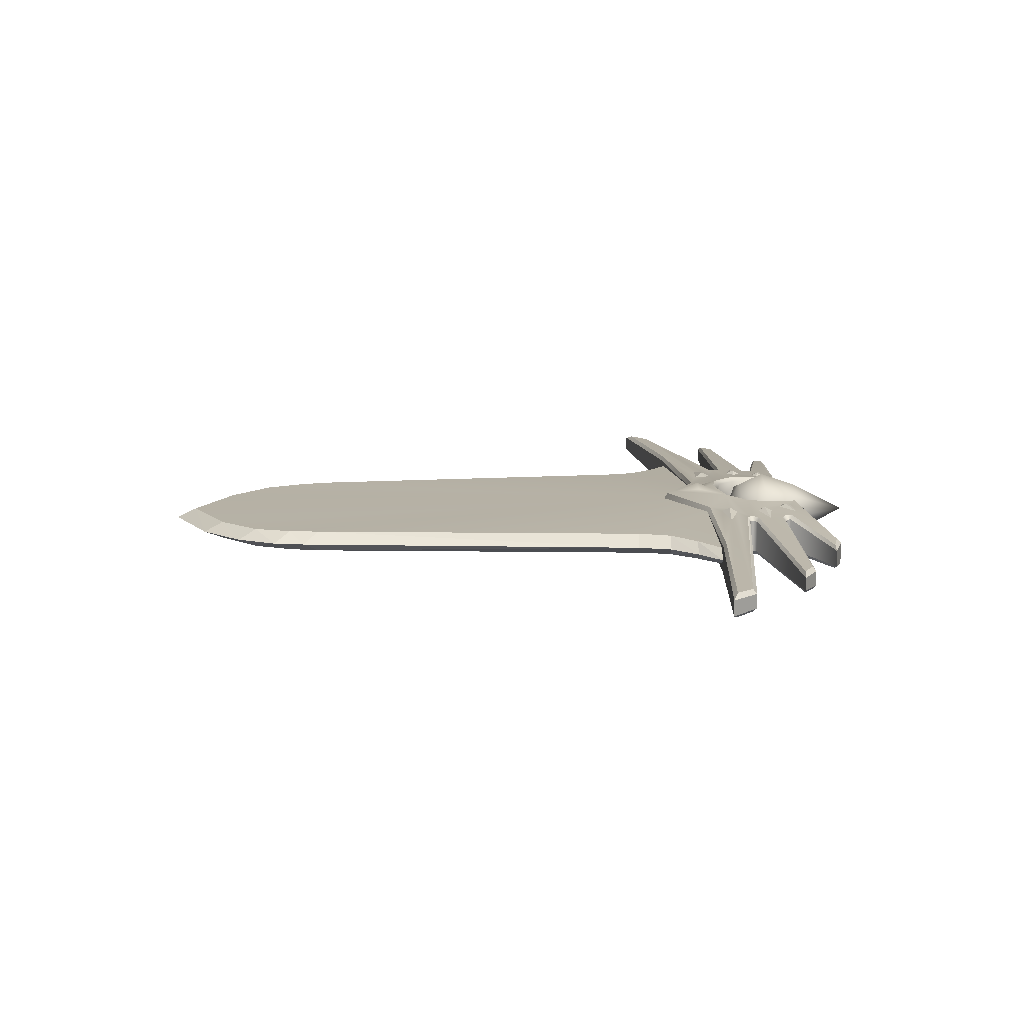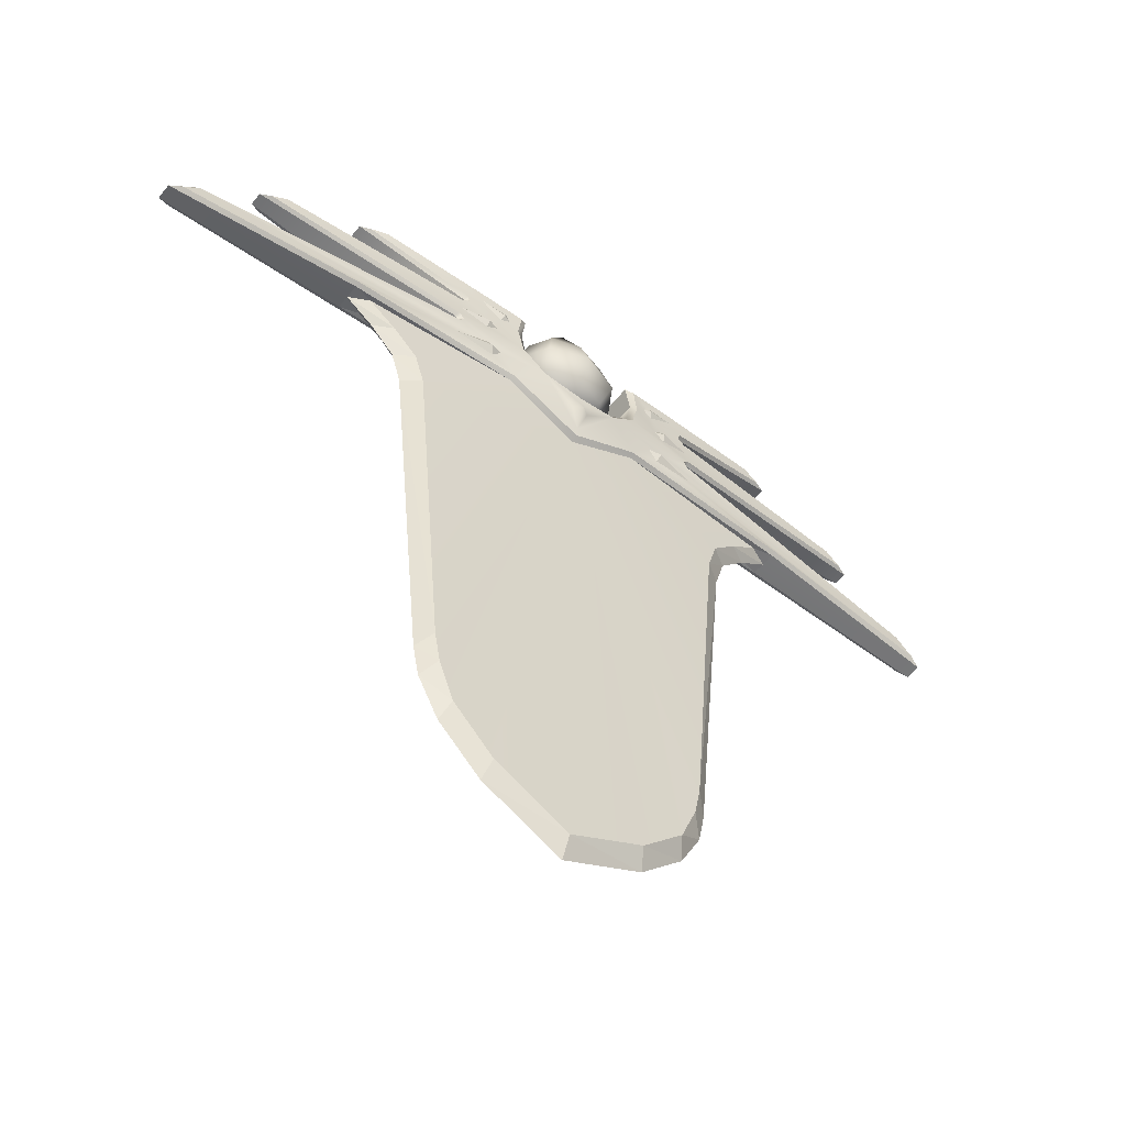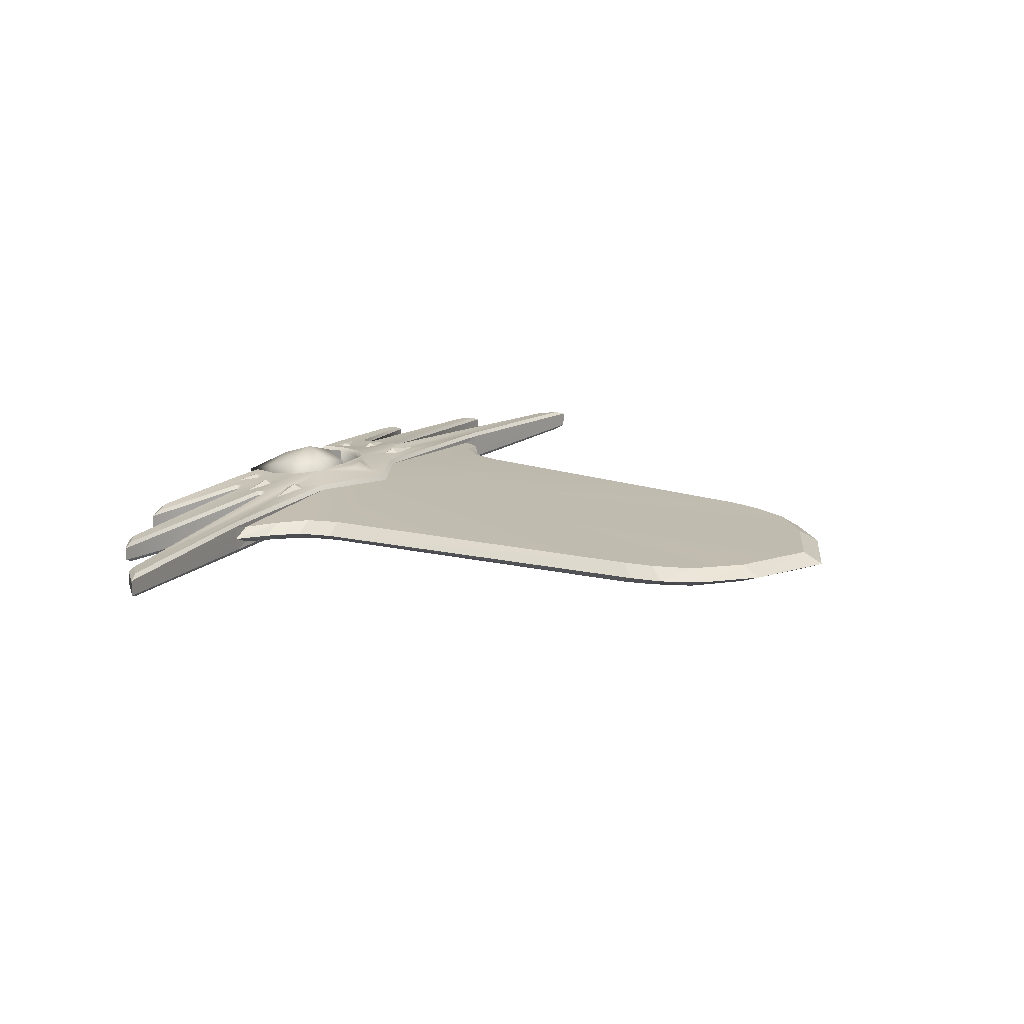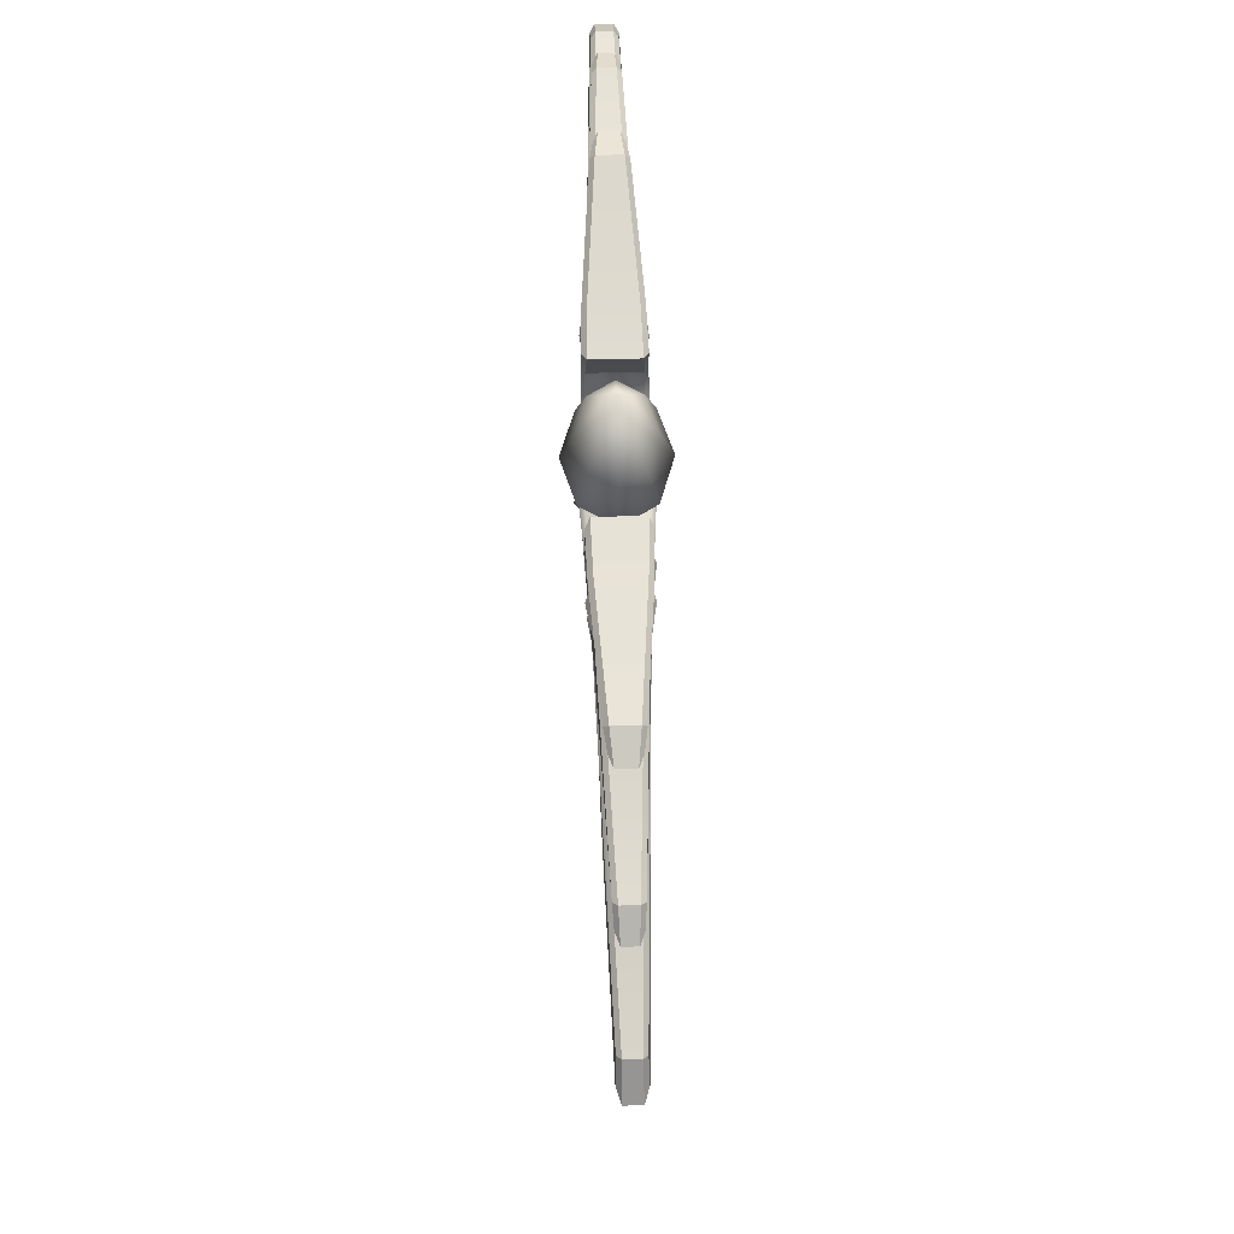
<metadata>
{"format":"obj","ext":"obj","renderer":"f3d","projection":"perspective","resolution":1024,"background":"white","views":[{"elev":12.1,"azim":86.7,"up":"+Z"},{"elev":-53.8,"azim":-37.6,"up":"+Y"},{"elev":15.8,"azim":-58.9,"up":"+Z"},{"elev":66.7,"azim":88.6,"up":"+Y"}]}
</metadata>
<code>
g default
v -39.99 704.9 14.25
v -62.71 706.1 13.54
v -128.8 713.1 8.808
v -139 710.1 7.231
v -75.41 696.3 12.07
v -74.55 692 12.07
v -78.72 689.7 11.55
v -191.1 685.3 6.846
v -200.7 679.3 6.234
v -81.1 673.9 12
v -77.58 670.4 12.34
v -79.23 667 12.17
v -240.3 641.6 6.606
v -250.2 631.5 6.99
v -143.4 642.6 10.2
v -0 626.5 12.08
v -0 657 16.97
v -23.87 662.2 15.31
v -38.52 674.5 14.58
v -42.35 690.3 14.2
v -40.9 648.9 10.59
v -51.86 659.8 12.18
v -57.39 654 11.5
v -80.97 656.3 10.59
v -61.25 663.5 11.6
v -62.31 676.7 12.79
v -79.78 681.7 11.48
v -61.52 685.5 12.47
v -56.16 680.6 13
v -53.53 692.5 13.11
v -67.31 700.4 12.85
v -50.38 699.9 13.53
v -47.75 695.4 13.45
v -59.28 658.7 14.16
v -61.92 680.8 14.85
v -52.08 696.3 14.81
v -257.3 628.4 4.625
v -144 640.9 7.836
v -129.3 715.8 6.443
v -145.1 709.9 4.866
v -76.89 695.1 9.701
v -192.9 687.1 4.481
v -206.8 678.3 3.869
v -82.4 672.5 9.639
v -0 660.2 14.69
v -22.58 665.3 13.24
v -35.71 676.1 12.22
v -61.89 708.6 11.17
v -77.45 692.6 9.709
v -80 691.6 9.185
v -80.21 670.2 9.974
v -38.58 690.6 12.68
v -242.6 643.6 4.241
v -81.97 668.1 9.801
v -257.3 628.4 -4.486
v -144 640.9 -7.697
v -129.3 715.8 -6.304
v -145.1 709.9 -4.728
v -76.89 695.1 -9.562
v -192.9 687.1 -4.342
v -206.8 678.3 -3.73
v -82.4 672.5 -9.5
v -0 626.5 -11.94
v -61.89 708.6 -11.04
v -77.45 692.6 -9.57
v -80 691.6 -9.047
v -80.21 670.2 -9.835
v -242.6 643.6 -4.102
v -81.97 668.1 -9.662
v -39.99 704.9 -14.11
v -62.71 706.1 -13.4
v -128.8 713.1 -8.669
v -139 710.1 -7.092
v -75.41 696.3 -11.93
v -74.55 692 -11.93
v -78.72 689.7 -11.41
v -191.1 685.3 -6.707
v -200.7 679.3 -6.095
v -81.1 673.9 -11.86
v -77.58 670.4 -12.2
v -79.23 667 -12.03
v -240.3 641.6 -6.467
v -250.2 631.5 -6.851
v -143.4 642.6 -10.06
v -0 657 -16.83
v -23.87 662.2 -15.18
v -38.52 674.5 -14.45
v -42.35 690.3 -14.06
v -40.9 648.9 -10.45
v -51.86 659.8 -12.04
v -57.39 654 -11.36
v -80.97 656.3 -10.45
v -61.25 663.5 -11.46
v -62.31 676.7 -12.65
v -79.78 681.7 -11.34
v -61.52 685.5 -12.33
v -56.16 680.6 -12.86
v -53.53 692.5 -12.97
v -67.31 700.4 -12.71
v -50.38 699.9 -13.4
v -47.75 695.4 -13.31
v -59.28 658.7 -14.03
v -61.92 680.8 -14.71
v -52.08 696.3 -14.67
v -0 660.2 -14.55
v -22.58 665.3 -13.1
v -35.71 676.1 -12.08
v -38.58 690.6 -12.54
v -0 665.7 0.2023
v -0 674.4 -16.84
v -0 674.4 17.25
v -16.72 674.1 12.26
v -23.84 674 0.2023
v -16.72 674.1 -11.85
v -0 689.7 -23.9
v -0 689.7 24.31
v -22.07 689.2 17.25
v -32.15 689 0.2023
v -22.07 689.2 -16.84
v -0 710.5 -16.84
v -0 710.5 17.25
v -17.57 710.1 12.26
v -24.69 710 0.2023
v -17.57 710.1 -11.85
v -0 744 0.2023
v -41.74 647.1 7.836
v -41.74 647.1 -7.727
v -0 624.3 8.451
v -0 624.3 -8.343
v -35.9 707.4 11.93
v -35.9 707.4 -11.79
v -0 652.7 16.32
v -0 646.4 18.72
v -0 631.9 13.11
v -4.97 646.9 15.37
v -0 652.7 -15.98
v -0 646.3 -18.35
v -0 632 -13.18
v -4.944 646.8 -15.04
v -144.4 640.8 -0.1681
v -132.9 641.7 -4.913
v -132.9 641.7 4.99
v -127.8 629.1 -0.4406
v -113 613.9 -0.4406
v -107.2 594.2 -0.4406
v -86.15 386.3 -0.4406
v -82.56 367.9 -0.4406
v -70.46 345 -0.4406
v -45.81 321.3 -0.4406
v -0 299.3 -0.4406
v -116.5 629.2 5.495
v -102.3 614.5 5.932
v -96.73 595.5 6.104
v -78.89 395.1 6.071
v -75.44 377.4 5.82
v -66.6 355.4 5.506
v -42.87 332.5 5.187
v -0 311.3 5.313
v -116.5 629.2 -5.417
v -102.3 614.5 -5.854
v -96.73 595.5 -6.027
v -78.89 395.1 -5.993
v -75.44 377.4 -5.742
v -66.6 355.4 -5.428
v -42.87 332.5 -5.11
v -0 311.3 -5.235
v 39.99 704.9 14.25
v 62.71 706.1 13.54
v 128.8 713.1 8.808
v 139 710.1 7.231
v 75.41 696.3 12.07
v 74.55 692 12.07
v 78.72 689.7 11.55
v 191.1 685.3 6.846
v 200.7 679.3 6.234
v 81.1 673.9 12
v 77.58 670.4 12.34
v 79.23 667 12.17
v 240.3 641.6 6.606
v 250.2 631.5 6.99
v 143.4 642.6 10.2
v 23.87 662.2 15.31
v 38.52 674.5 14.58
v 42.35 690.3 14.2
v 40.9 648.9 10.59
v 51.86 659.8 12.18
v 57.39 654 11.5
v 80.97 656.3 10.59
v 61.25 663.5 11.6
v 62.31 676.7 12.79
v 79.78 681.7 11.48
v 61.52 685.5 12.47
v 56.16 680.6 13
v 53.53 692.5 13.11
v 67.31 700.4 12.85
v 50.38 699.9 13.53
v 47.75 695.4 13.45
v 59.28 658.7 14.16
v 61.92 680.8 14.85
v 52.08 696.3 14.81
v 257.3 628.4 4.625
v 144 640.9 7.836
v 129.3 715.8 6.443
v 145.1 709.9 4.866
v 76.89 695.1 9.701
v 192.9 687.1 4.481
v 206.8 678.3 3.869
v 82.4 672.5 9.639
v 22.58 665.3 13.24
v 35.71 676.1 12.22
v 61.89 708.6 11.17
v 77.45 692.6 9.709
v 80 691.6 9.185
v 80.21 670.2 9.974
v 38.58 690.6 12.68
v 242.6 643.6 4.241
v 81.97 668.1 9.801
v 257.3 628.4 -4.486
v 144 640.9 -7.697
v 129.3 715.8 -6.304
v 145.1 709.9 -4.728
v 76.89 695.1 -9.562
v 192.9 687.1 -4.342
v 206.8 678.3 -3.73
v 82.4 672.5 -9.5
v 61.89 708.6 -11.04
v 77.45 692.6 -9.57
v 80 691.6 -9.047
v 80.21 670.2 -9.835
v 242.6 643.6 -4.102
v 81.97 668.1 -9.662
v 39.99 704.9 -14.11
v 62.71 706.1 -13.4
v 128.8 713.1 -8.669
v 139 710.1 -7.092
v 75.41 696.3 -11.93
v 74.55 692 -11.93
v 78.72 689.7 -11.41
v 191.1 685.3 -6.707
v 200.7 679.3 -6.095
v 81.1 673.9 -11.86
v 77.58 670.4 -12.2
v 79.23 667 -12.03
v 240.3 641.6 -6.467
v 250.2 631.5 -6.851
v 143.4 642.6 -10.06
v 23.87 662.2 -15.18
v 38.52 674.5 -14.45
v 42.35 690.3 -14.06
v 40.9 648.9 -10.45
v 51.86 659.8 -12.04
v 57.39 654 -11.36
v 80.97 656.3 -10.45
v 61.25 663.5 -11.46
v 62.31 676.7 -12.65
v 79.78 681.7 -11.34
v 61.52 685.5 -12.33
v 56.16 680.6 -12.86
v 53.53 692.5 -12.97
v 67.31 700.4 -12.71
v 50.38 699.9 -13.4
v 47.75 695.4 -13.31
v 59.28 658.7 -14.03
v 61.92 680.8 -14.71
v 52.08 696.3 -14.67
v 22.58 665.3 -13.1
v 35.71 676.1 -12.08
v 38.58 690.6 -12.54
v 16.72 674.1 12.26
v 23.84 674 0.2023
v 16.72 674.1 -11.85
v 22.07 689.2 17.25
v 32.15 689 0.2023
v 22.07 689.2 -16.84
v 17.57 710.1 12.26
v 24.69 710 0.2023
v 17.57 710.1 -11.85
v 41.74 647.1 7.836
v 41.74 647.1 -7.727
v 35.9 707.4 11.93
v 35.9 707.4 -11.79
v 4.97 646.9 15.37
v 4.944 646.8 -15.04
v 144.4 640.8 -0.1681
v 132.9 641.7 -4.913
v 132.9 641.7 4.99
v 127.8 629.1 -0.4406
v 113 613.9 -0.4406
v 107.2 594.2 -0.4406
v 86.15 386.3 -0.4406
v 82.56 367.9 -0.4406
v 70.46 345 -0.4406
v 45.81 321.3 -0.4406
v 116.5 629.2 5.495
v 102.3 614.5 5.932
v 96.73 595.5 6.104
v 78.89 395.1 6.071
v 75.44 377.4 5.82
v 66.6 355.4 5.506
v 42.87 332.5 5.187
v 116.5 629.2 -5.417
v 102.3 614.5 -5.854
v 96.73 595.5 -6.027
v 78.89 395.1 -5.993
v 75.44 377.4 -5.742
v 66.6 355.4 -5.428
v 42.87 332.5 -5.11
g GE_Mission_etandard_Kami
f 22 21 18
f 19 26 11
f 30 6 28
f 24 14 15
f 3 4 5
f 31 3 5
f 8 9 10
f 132 17 18
f 11 25 18
f 29 26 19
f 33 29 20
f 18 21 16
f 29 30 28
f 33 30 29
f 32 1 2
f 32 33 1
f 31 32 2
f 31 2 3
f 30 31 5
f 30 5 6
f 7 28 6
f 27 28 7
f 27 7 8
f 27 8 10
f 26 27 10
f 26 10 11
f 20 1 33
f 19 20 29
f 18 19 11
f 23 21 22
f 15 21 23
f 15 23 24
f 13 14 24
f 25 13 24
f 12 13 25
f 18 25 22
f 25 11 12
f 34 24 23
f 23 22 34
f 25 34 22
f 34 25 24
f 35 26 29
f 29 28 35
f 27 35 28
f 35 27 26
f 36 30 33
f 33 32 36
f 31 36 32
f 36 31 30
f 37 38 15
f 15 14 37
f 39 40 4
f 4 3 39
f 40 41 5
f 5 4 40
f 42 43 9
f 9 8 42
f 43 44 10
f 10 9 43
f 45 46 18
f 18 17 45
f 46 47 18
f 48 39 3
f 3 2 48
f 41 49 6
f 6 5 41
f 49 50 7
f 7 6 49
f 50 42 8
f 8 7 50
f 44 51 11
f 11 10 44
f 47 52 20
f 20 19 47
f 19 18 47
f 53 37 14
f 14 13 53
f 54 53 13
f 13 12 54
f 51 54 12
f 12 11 51
f 37 140 38
f 56 37 55
f 39 58 40
f 58 39 57
f 40 59 41
f 59 40 58
f 42 61 43
f 61 42 60
f 43 62 44
f 62 43 61
f 48 57 39
f 57 48 64
f 41 65 49
f 65 41 59
f 49 66 50
f 66 49 65
f 50 60 42
f 60 50 66
f 44 67 51
f 67 44 62
f 53 55 37
f 55 53 68
f 54 68 53
f 68 54 69
f 51 69 54
f 69 51 67
f 89 90 86
f 94 87 80
f 75 98 96
f 83 92 84
f 73 72 74
f 72 99 74
f 78 77 79
f 138 63 86
f 90 93 86
f 94 97 87
f 97 101 88
f 89 86 63
f 98 97 96
f 98 101 97
f 70 101 100
f 70 100 71
f 100 99 71
f 71 99 72
f 99 98 74
f 74 98 75
f 96 76 75
f 96 95 76
f 76 95 77
f 77 95 79
f 95 94 79
f 79 94 80
f 70 88 101
f 88 87 97
f 87 86 80
f 89 91 90
f 89 84 91
f 91 84 92
f 83 82 92
f 82 93 92
f 82 81 93
f 93 81 80
f 80 86 93
f 92 102 91
f 94 103 97
f 96 97 103
f 103 95 96
f 95 103 94
f 98 104 101
f 100 101 104
f 104 99 100
f 99 104 98
f 56 55 84
f 83 84 55
f 58 57 73
f 72 73 57
f 59 58 74
f 73 74 58
f 61 60 78
f 77 78 60
f 62 61 79
f 78 79 61
f 106 105 86
f 85 86 105
f 107 106 86
f 57 64 72
f 71 72 64
f 65 59 75
f 74 75 59
f 66 65 76
f 75 76 65
f 60 66 77
f 76 77 66
f 67 62 80
f 79 80 62
f 108 107 88
f 87 88 107
f 86 87 107
f 55 68 83
f 82 83 68
f 68 69 82
f 81 82 69
f 69 67 81
f 80 81 67
f 109 111 112
f 109 112 113
f 109 113 114
f 109 114 110
f 111 116 117
f 111 117 112
f 112 117 118
f 112 118 113
f 113 118 119
f 113 119 114
f 114 119 115
f 114 115 110
f 116 121 122
f 116 122 117
f 117 122 123
f 117 123 118
f 118 123 124
f 118 124 119
f 119 124 120
f 119 120 115
f 125 122 121
f 125 123 122
f 125 124 123
f 125 120 124
f 92 102 91
f 90 91 102
f 102 93 90
f 93 102 92
f 46 45 105
f 105 106 46
f 47 46 106
f 106 107 47
f 52 47 107
f 107 108 52
f 126 21 15
f 15 38 126
f 89 127 56
f 56 84 89
f 128 16 21
f 21 126 128
f 63 129 127
f 127 89 63
f 130 1 20
f 20 52 130
f 70 131 108
f 108 88 70
f 1 130 48
f 48 2 1
f 130 131 64
f 64 48 130
f 131 70 71
f 71 64 131
f 135 132 18
f 134 135 18
f 16 134 18
f 134 133 135
f 133 132 135
f 85 136 86
f 136 137 139
f 137 138 139
f 139 138 86
f 136 139 86
f 130 52 108
f 130 108 131
f 37 56 140
f 56 127 141
f 141 140 56
f 142 126 38
f 38 140 142
f 126 142 151
f 126 151 152
f 157 158 128
f 156 157 128
f 155 156 128
f 154 155 128
f 153 154 128
f 153 128 126
f 153 126 152
f 140 143 151
f 151 142 140
f 143 144 152
f 152 151 143
f 149 150 158
f 158 157 149
f 148 149 157
f 157 156 148
f 147 148 156
f 156 155 147
f 146 147 155
f 155 154 146
f 145 146 154
f 154 153 145
f 144 145 153
f 153 152 144
f 141 127 159
f 159 127 160
f 166 165 129
f 165 164 129
f 164 163 129
f 163 162 129
f 162 161 129
f 129 161 127
f 127 161 160
f 143 140 159
f 141 159 140
f 144 143 160
f 159 160 143
f 150 149 166
f 165 166 149
f 149 148 165
f 164 165 148
f 148 147 164
f 163 164 147
f 147 146 163
f 162 163 146
f 146 145 162
f 161 162 145
f 145 144 161
f 160 161 144
f 185 186 182
f 190 183 177
f 172 194 192
f 180 188 181
f 170 169 171
f 169 195 171
f 175 174 176
f 17 132 182
f 189 177 182
f 190 193 183
f 193 197 184
f 185 182 16
f 194 193 192
f 194 197 193
f 167 196 168
f 197 196 167
f 196 195 168
f 168 195 169
f 195 194 171
f 171 194 172
f 192 173 172
f 192 191 173
f 173 191 174
f 174 191 176
f 191 190 176
f 176 190 177
f 167 184 197
f 184 183 193
f 183 182 177
f 185 187 186
f 185 181 187
f 187 181 188
f 180 179 188
f 179 189 188
f 179 178 189
f 189 182 186
f 177 189 178
f 188 198 187
f 186 187 198
f 198 189 186
f 189 198 188
f 190 199 193
f 192 193 199
f 199 191 192
f 191 199 190
f 194 200 197
f 196 197 200
f 200 195 196
f 195 200 194
f 202 201 181
f 180 181 201
f 204 203 170
f 169 170 203
f 205 204 171
f 170 171 204
f 207 206 175
f 174 175 206
f 208 207 176
f 175 176 207
f 209 45 182
f 17 182 45
f 210 209 182
f 203 211 169
f 168 169 211
f 212 205 172
f 171 172 205
f 213 212 173
f 172 173 212
f 206 213 174
f 173 174 213
f 214 208 177
f 176 177 208
f 215 210 184
f 183 184 210
f 182 183 210
f 201 216 180
f 179 180 216
f 216 217 179
f 178 179 217
f 217 214 178
f 177 178 214
f 284 201 202
f 201 219 218
f 221 203 204
f 203 221 220
f 222 204 205
f 204 222 221
f 224 206 207
f 206 224 223
f 225 207 208
f 207 225 224
f 220 211 203
f 211 220 226
f 227 205 212
f 205 227 222
f 228 212 213
f 212 228 227
f 223 213 206
f 213 223 228
f 229 208 214
f 208 229 225
f 218 216 201
f 216 218 230
f 230 217 216
f 217 230 231
f 231 214 217
f 214 231 229
f 251 250 247
f 248 255 242
f 259 237 257
f 253 245 246
f 234 235 236
f 260 234 236
f 239 240 241
f 63 138 247
f 254 251 247
f 258 255 248
f 262 258 249
f 247 250 63
f 258 259 257
f 262 259 258
f 262 232 261
f 261 232 233
f 260 261 233
f 260 233 234
f 259 260 236
f 259 236 237
f 238 257 237
f 256 257 238
f 256 238 239
f 256 239 241
f 255 256 241
f 255 241 242
f 249 232 262
f 248 249 258
f 247 248 242
f 252 250 251
f 246 250 252
f 246 252 253
f 244 245 253
f 254 244 253
f 243 244 254
f 243 254 242
f 247 242 254
f 253 263 252
f 264 255 258
f 258 257 264
f 256 264 257
f 264 256 255
f 265 259 262
f 262 261 265
f 260 265 261
f 265 260 259
f 218 219 246
f 246 245 218
f 220 221 235
f 235 234 220
f 221 222 236
f 236 235 221
f 223 224 240
f 240 239 223
f 224 225 241
f 241 240 224
f 105 266 247
f 247 85 105
f 266 267 247
f 226 220 234
f 234 233 226
f 222 227 237
f 237 236 222
f 227 228 238
f 238 237 227
f 228 223 239
f 239 238 228
f 225 229 242
f 242 241 225
f 267 268 249
f 249 248 267
f 248 247 267
f 230 218 245
f 245 244 230
f 231 230 244
f 244 243 231
f 229 231 243
f 243 242 229
f 111 109 269
f 269 109 270
f 270 109 271
f 271 109 110
f 116 111 272
f 272 111 269
f 272 269 273
f 273 269 270
f 273 270 274
f 274 270 271
f 274 271 115
f 115 271 110
f 121 116 275
f 275 116 272
f 275 272 276
f 276 272 273
f 276 273 277
f 277 273 274
f 277 274 120
f 120 274 115
f 275 125 121
f 276 125 275
f 277 125 276
f 120 125 277
f 263 253 252
f 252 251 263
f 254 263 251
f 263 254 253
f 45 209 105
f 266 105 209
f 209 210 266
f 267 266 210
f 210 215 267
f 268 267 215
f 185 278 181
f 202 181 278
f 279 250 219
f 246 219 250
f 16 128 185
f 278 185 128
f 129 63 279
f 250 279 63
f 167 280 184
f 215 184 280
f 281 232 268
f 249 268 232
f 280 167 211
f 168 211 167
f 281 280 226
f 211 226 280
f 232 281 233
f 226 233 281
f 132 282 182
f 282 134 182
f 134 16 182
f 133 134 282
f 132 133 282
f 136 85 247
f 137 136 283
f 138 137 283
f 138 283 247
f 283 136 247
f 215 280 268
f 268 280 281
f 219 201 284
f 279 219 285
f 284 285 219
f 278 286 202
f 284 202 286
f 286 278 294
f 294 278 295
f 158 300 128
f 300 299 128
f 299 298 128
f 298 297 128
f 297 296 128
f 128 296 278
f 278 296 295
f 287 284 294
f 286 294 284
f 288 287 295
f 294 295 287
f 150 293 158
f 300 158 293
f 293 292 300
f 299 300 292
f 292 291 299
f 298 299 291
f 291 290 298
f 297 298 290
f 290 289 297
f 296 297 289
f 289 288 296
f 295 296 288
f 279 285 301
f 279 301 302
f 307 166 129
f 306 307 129
f 305 306 129
f 304 305 129
f 303 304 129
f 303 129 279
f 303 279 302
f 284 287 301
f 301 285 284
f 287 288 302
f 302 301 287
f 293 150 166
f 166 307 293
f 292 293 307
f 307 306 292
f 291 292 306
f 306 305 291
f 290 291 305
f 305 304 290
f 289 290 304
f 304 303 289
f 288 289 303
f 303 302 288

</code>
